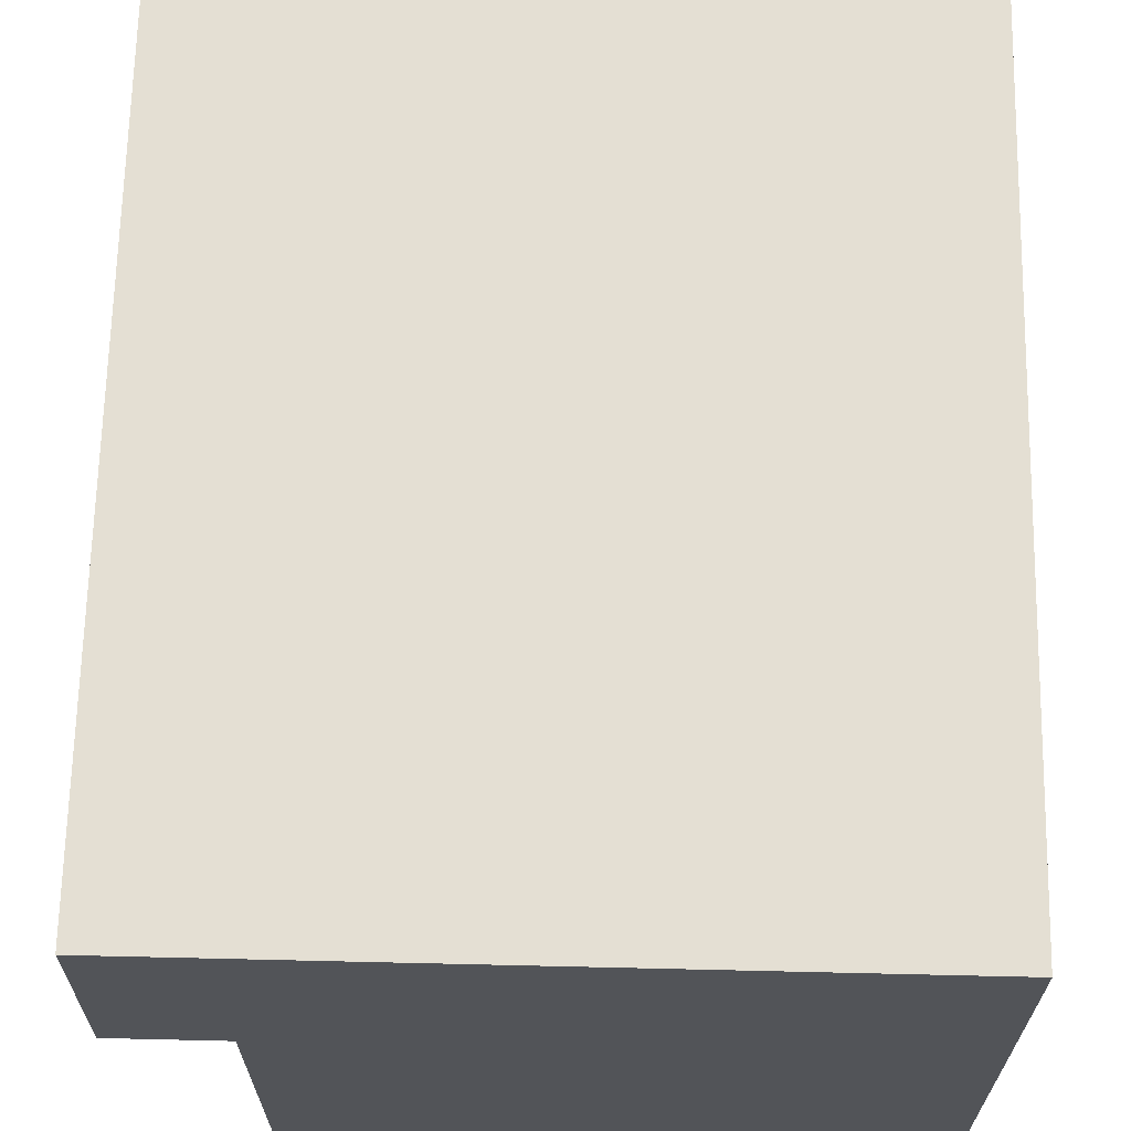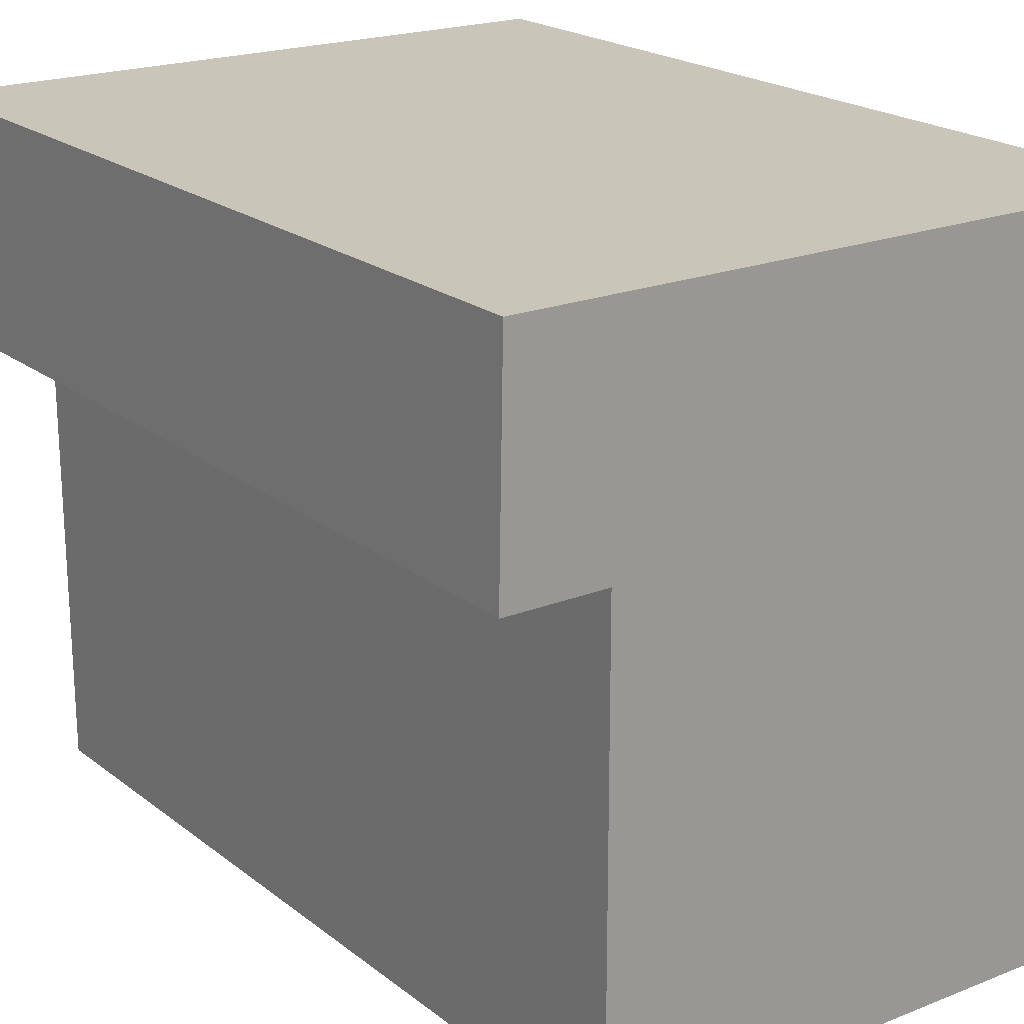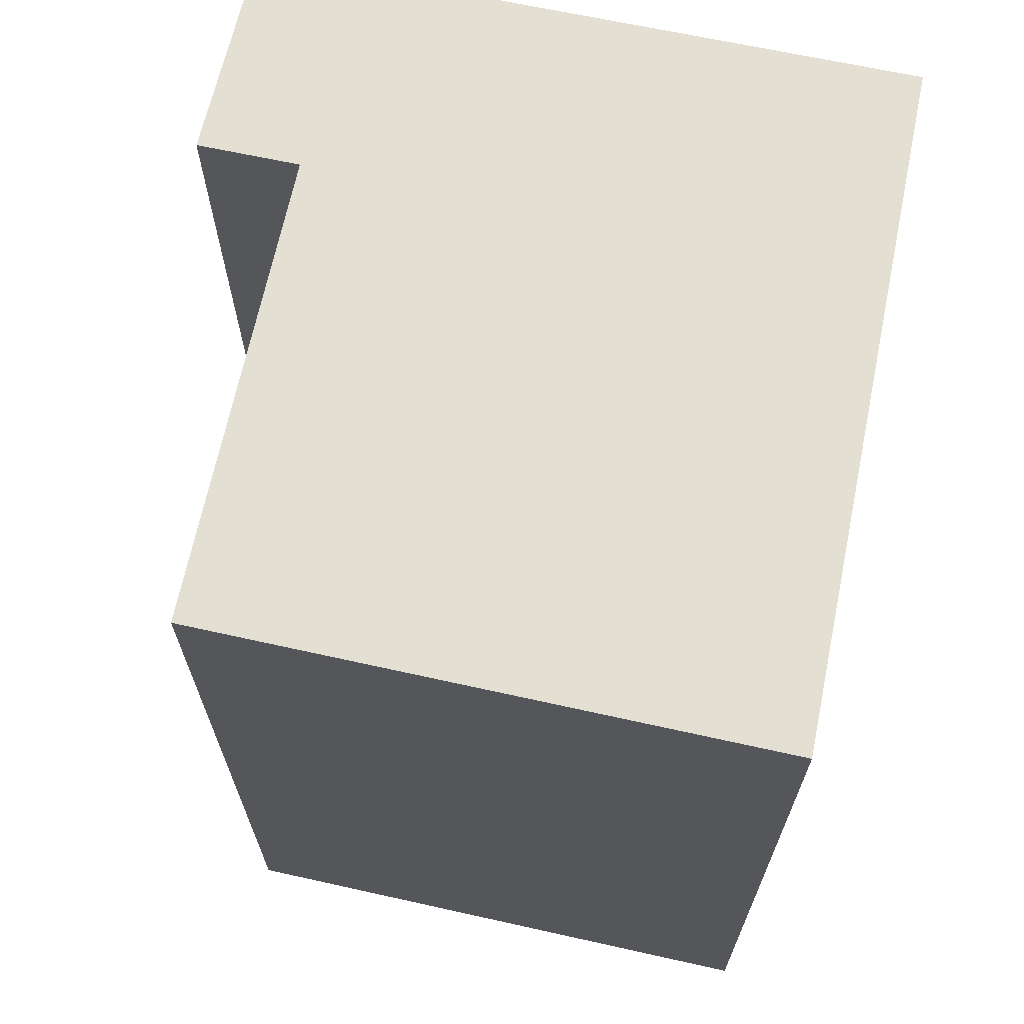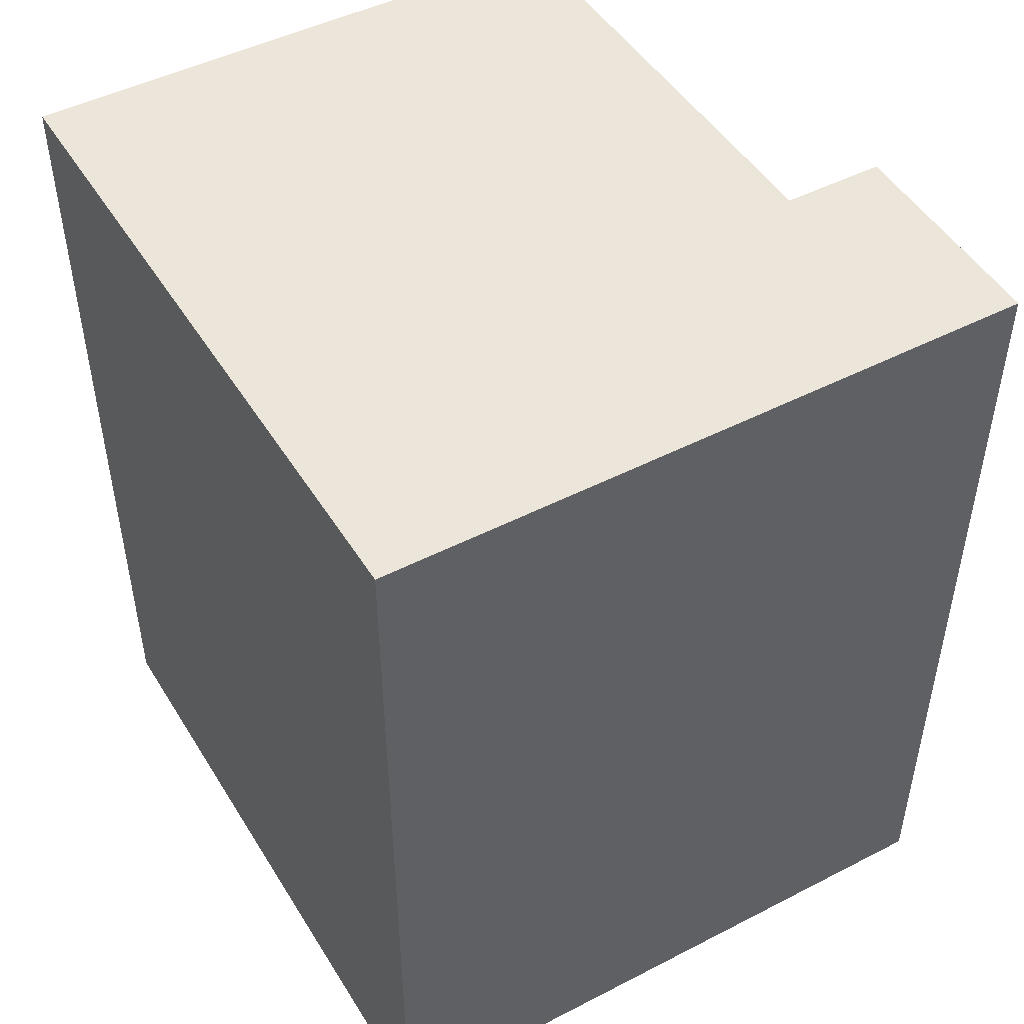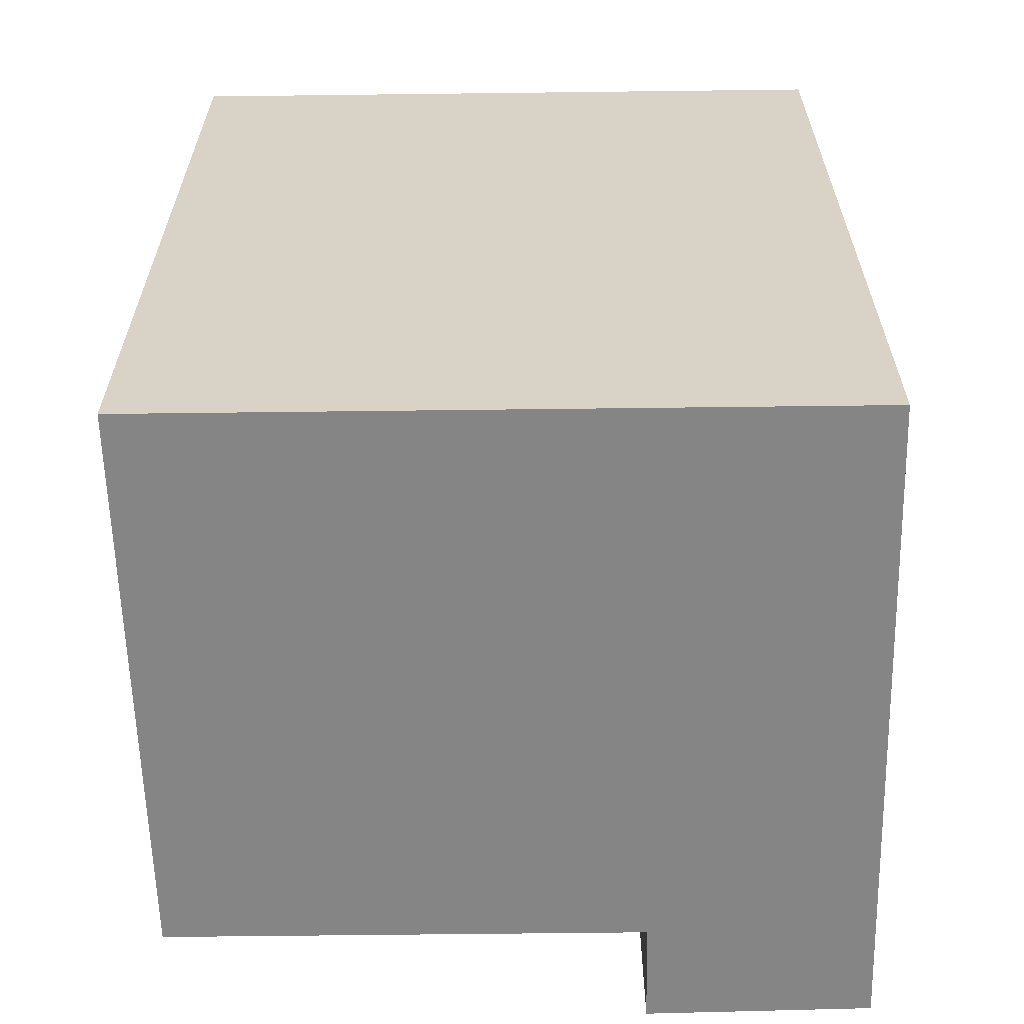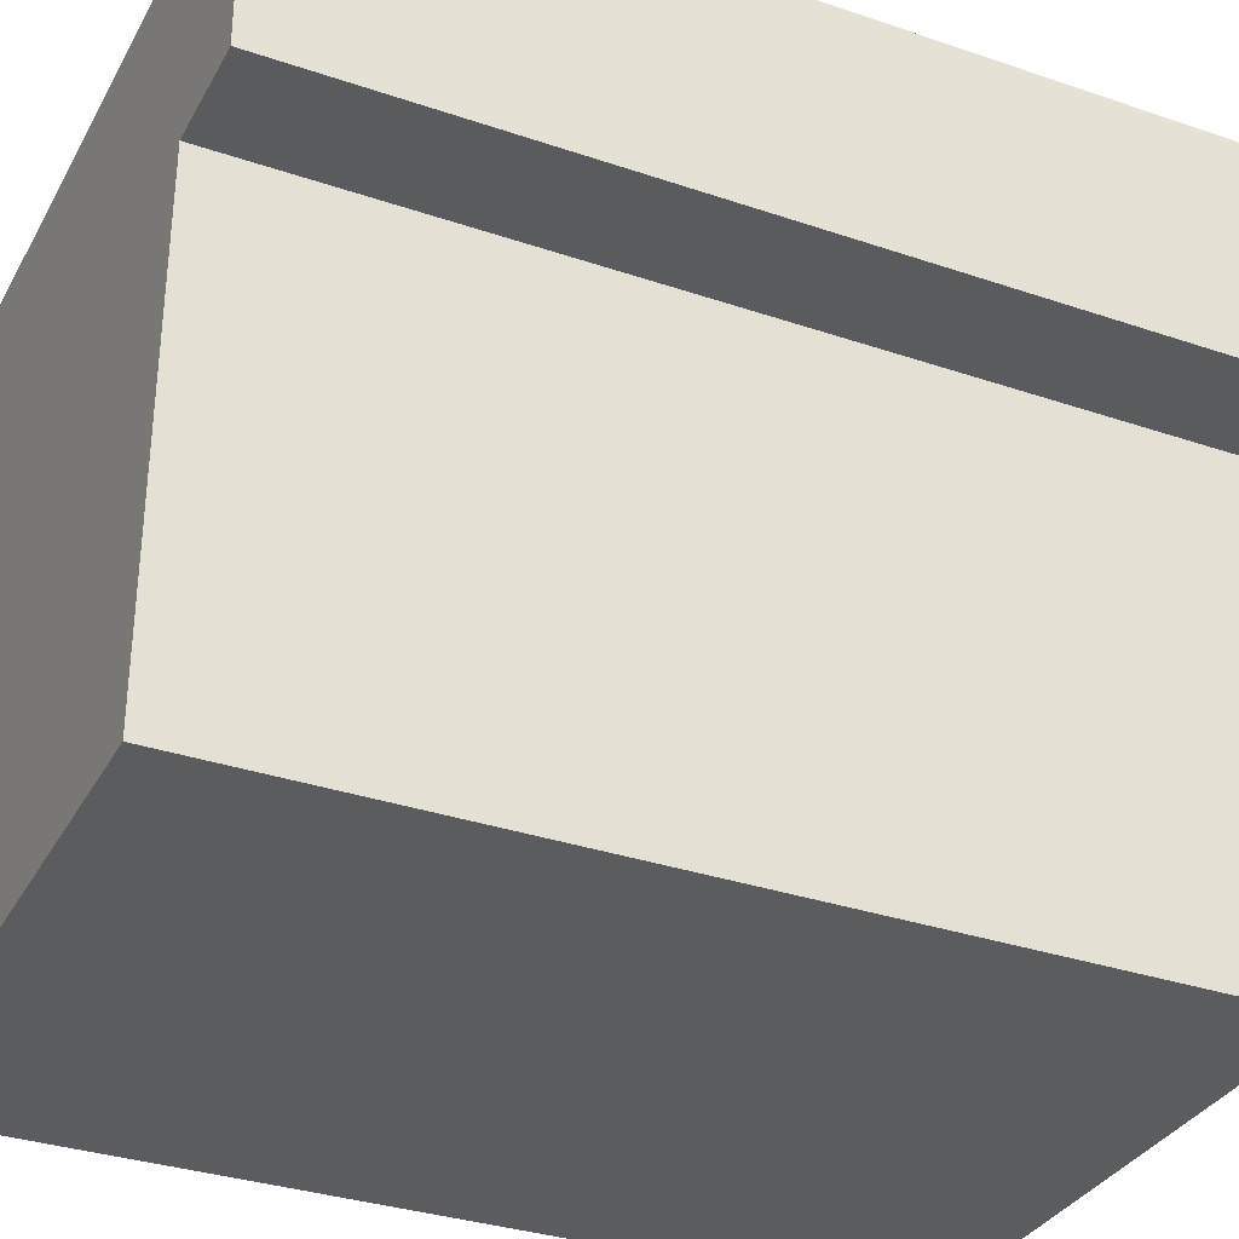
<metadata>
{"format":"obj","ext":"obj","renderer":"f3d","projection":"perspective","resolution":1024,"background":"white","views":[{"elev":67.0,"azim":-178.8,"up":"+Z"},{"elev":20.9,"azim":143.6,"up":"+Z"},{"elev":67.1,"azim":-168.2,"up":"+Y"},{"elev":48.1,"azim":-30.4,"up":"+Y"},{"elev":-61.9,"azim":-89.2,"up":"+Y"},{"elev":-33.0,"azim":64.8,"up":"+Z"}]}
</metadata>
<code>
v  0.0004036 18.98 -0.0006005
v  12.28 18.98 10.41
v  12.27 18.98 0.1661
v  0.01694 18.98 10.3
v  14.4 18.98 15.26
v  12.29 18.98 15.24
v  0.0247 18.98 15.13
v  14.49 18.98 10.43
v  0 0 0
v  0.02429 -9.268e-16 15.14
v  0.01654 -6.31e-16 10.3
v  12.29 -9.331e-16 15.24
v  14.4 -9.342e-16 15.26
v  14.49 -6.384e-16 10.43
v  12.28 -6.373e-16 10.41
v  12.27 -1.021e-17 0.1667
g defaultobject
f 1 2 3
f 2 1 4
f 2 4 5
f 5 4 6
f 6 4 7
f 5 8 2
f 1 2 3
f 2 1 4
f 2 4 5
f 5 4 6
f 6 4 7
f 5 8 2
f 9 4 1
f 4 9 7
f 7 9 10
f 10 9 11
f 5 12 13
f 12 5 10
f 10 5 7
f 7 5 6
f 2 14 15
f 14 2 8
f 14 5 13
f 5 14 8
f 1 16 9
f 16 1 3
f 16 2 15
f 2 16 3
f 9 4 1
f 4 9 7
f 7 9 10
f 10 9 11
f 5 12 13
f 12 5 10
f 10 5 7
f 7 5 6
f 2 14 15
f 14 2 8
f 14 5 13
f 5 14 8
f 1 16 9
f 16 1 3
f 16 2 15
f 2 16 3
f 11 12 10
f 12 11 9
f 12 9 13
f 13 9 15
f 15 9 16
f 14 13 15
f 11 12 10
f 12 11 9
f 12 9 13
f 13 9 15
f 15 9 16
f 14 13 15

</code>
